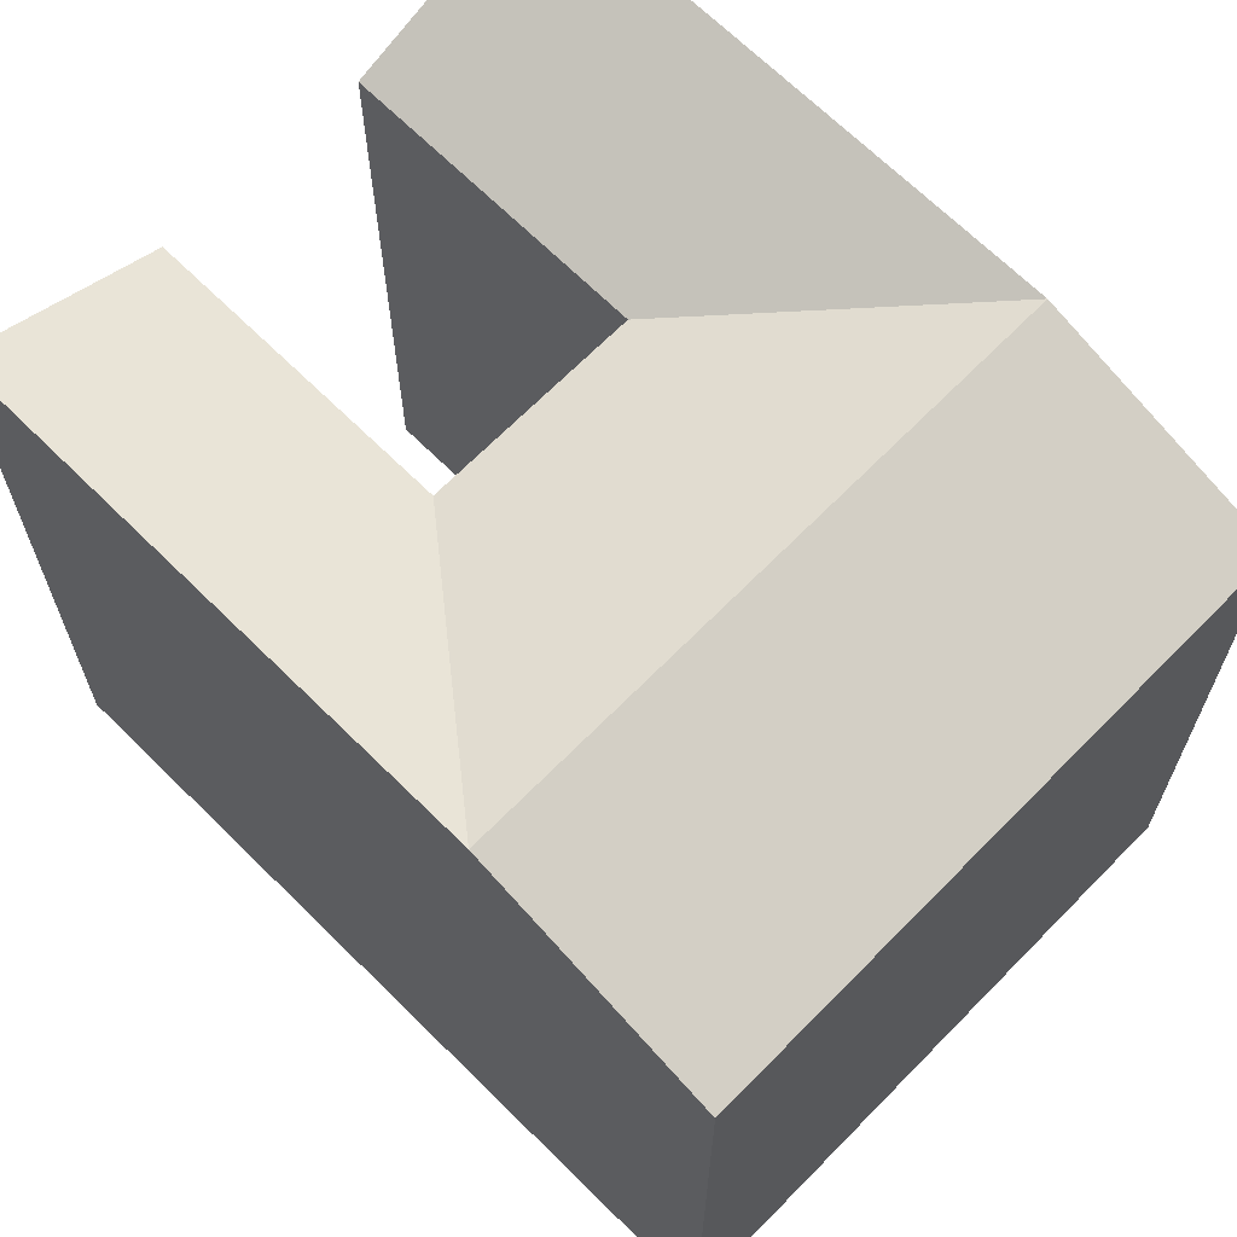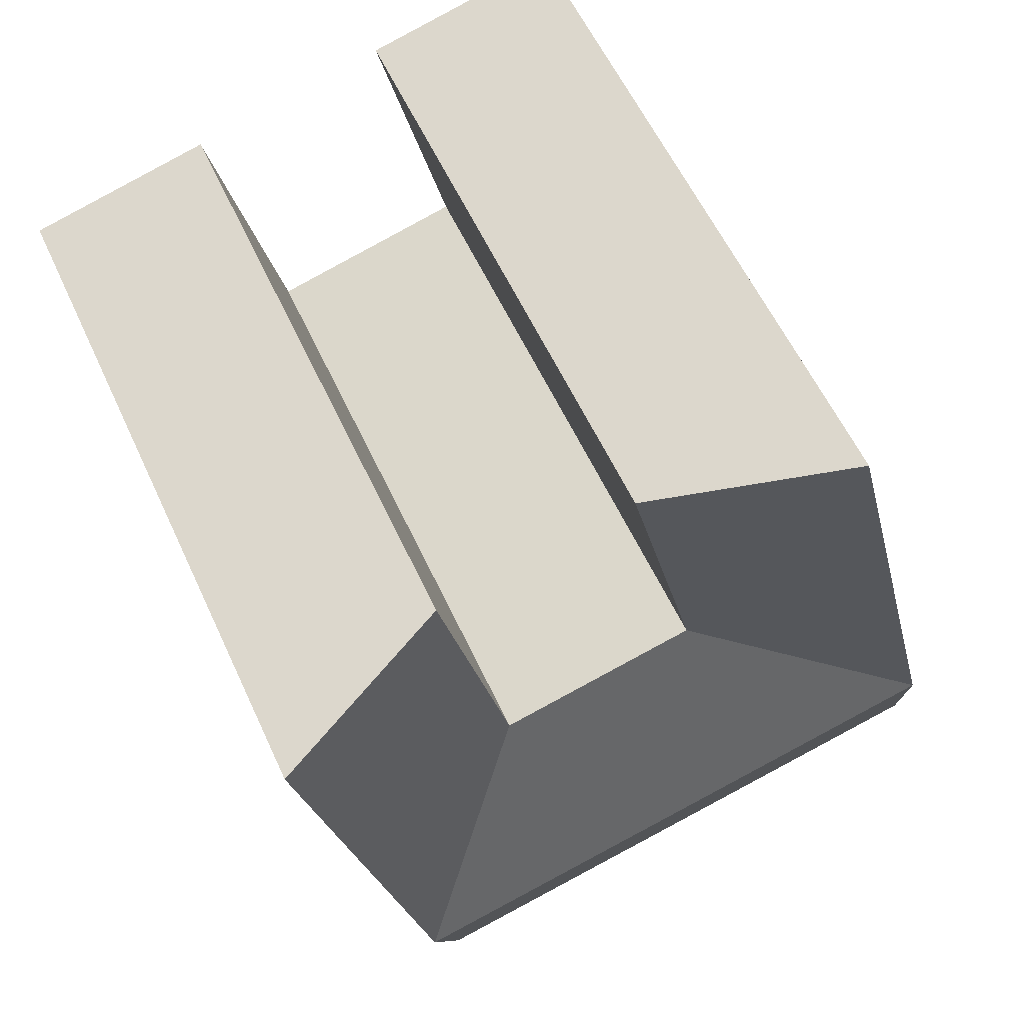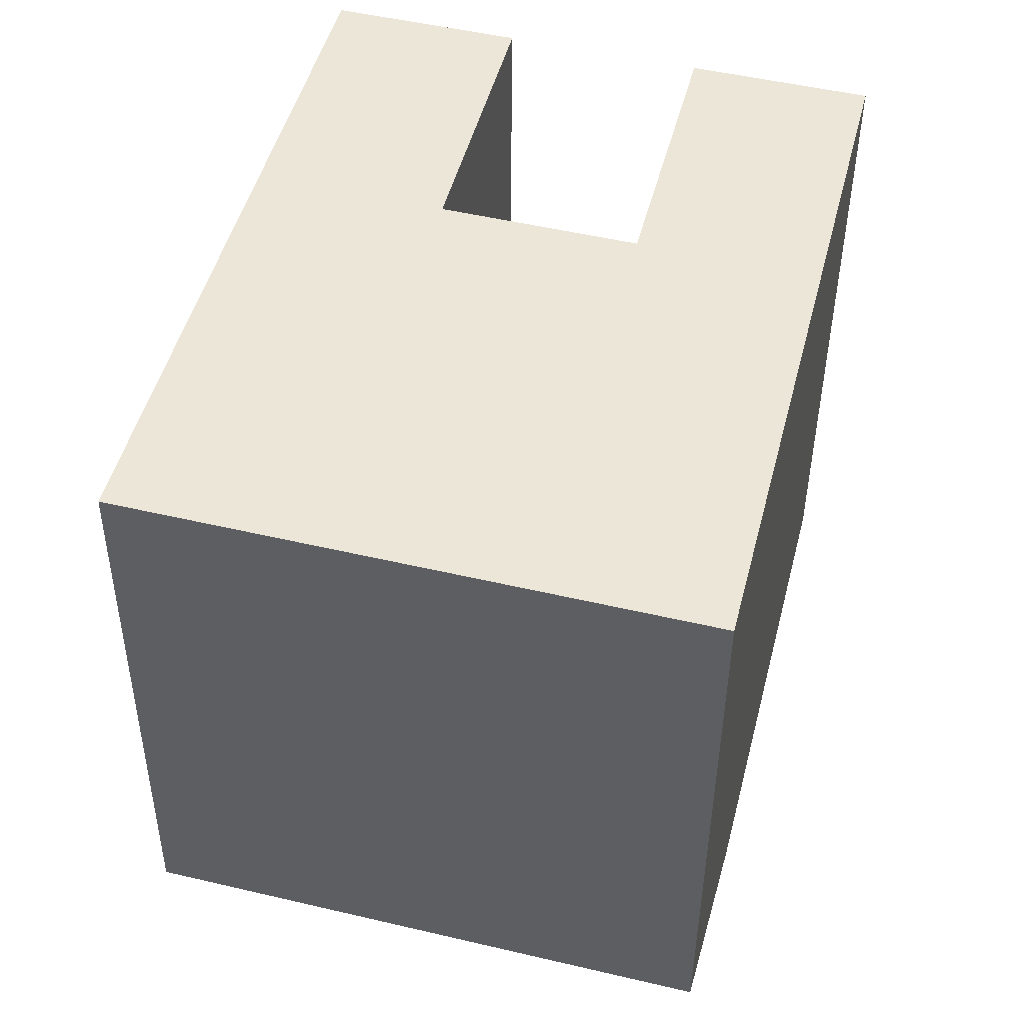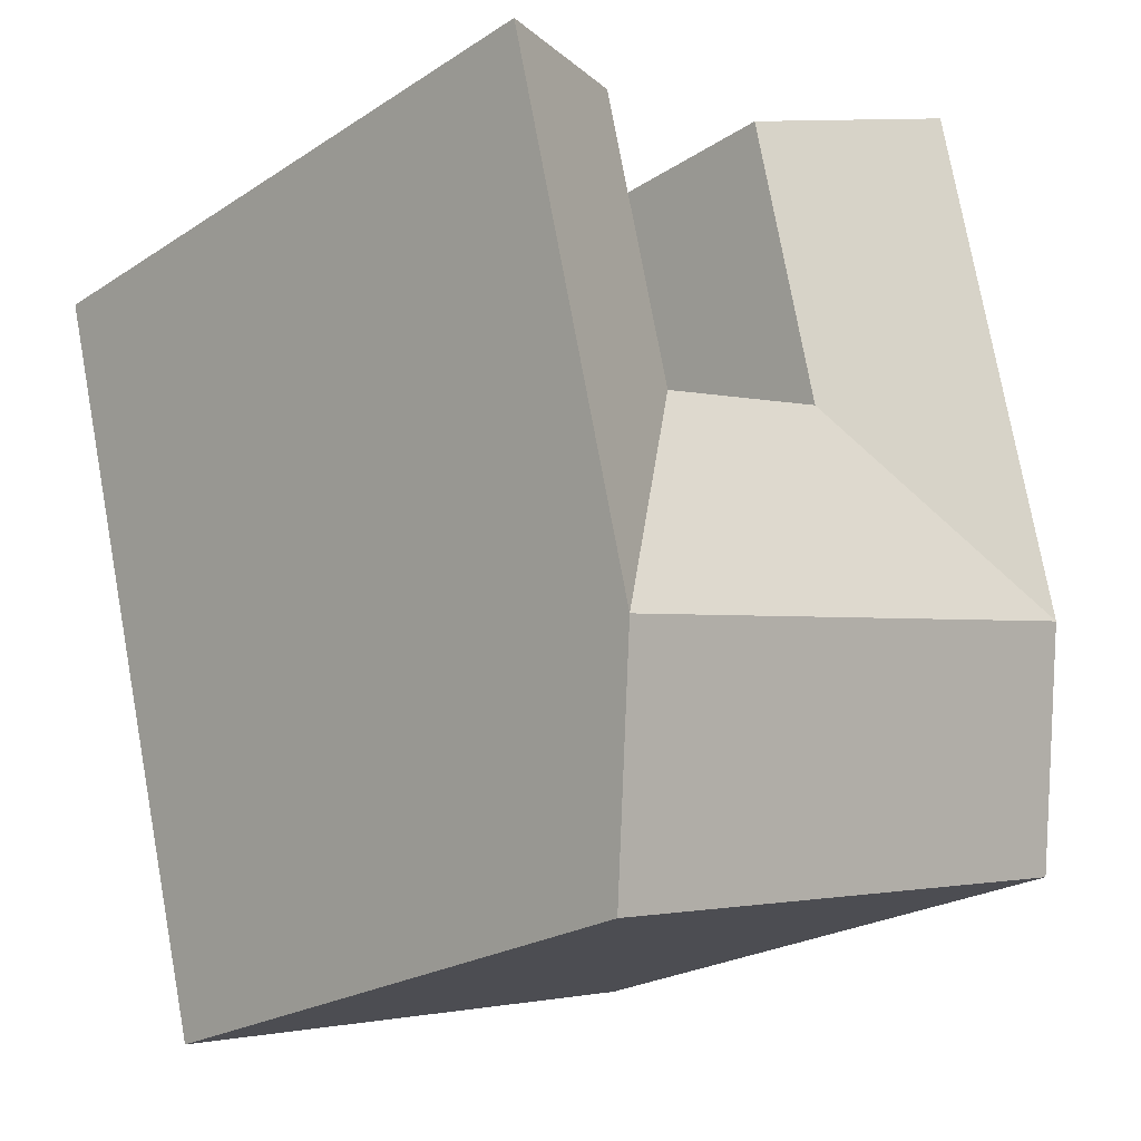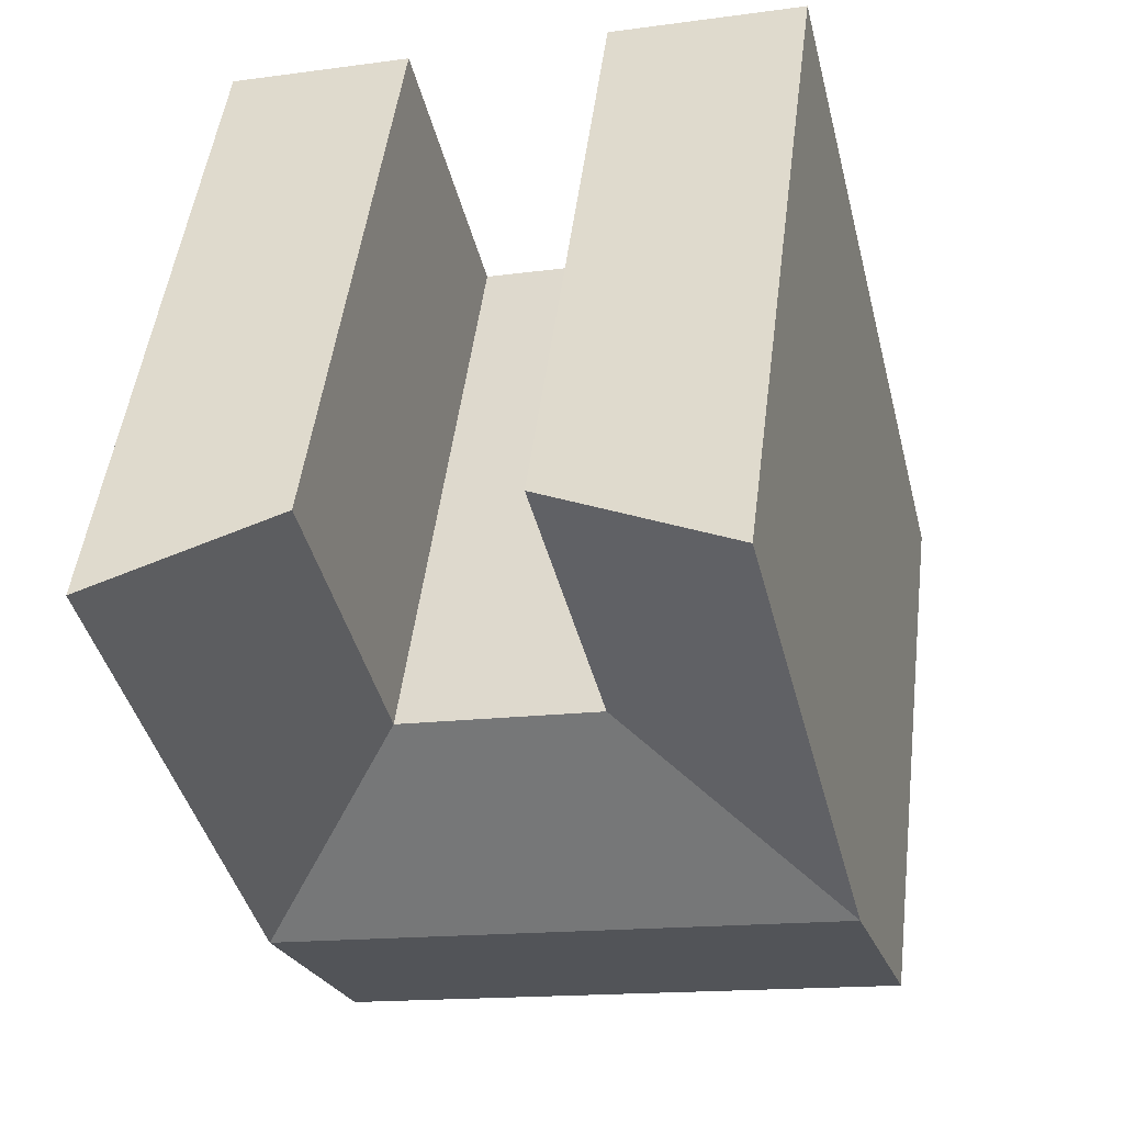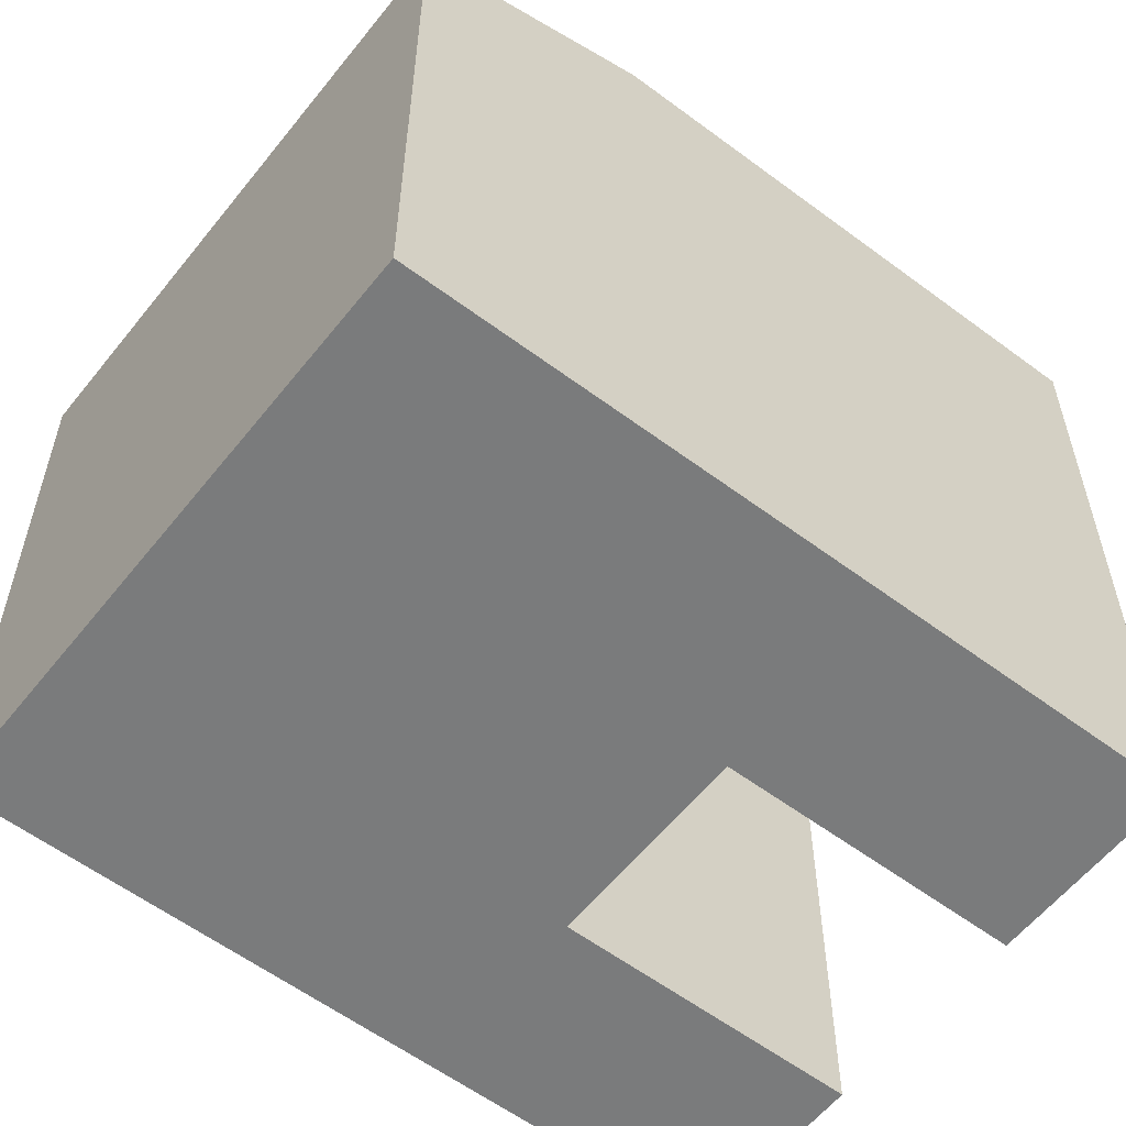
<metadata>
{"format":"obj","ext":"obj","renderer":"f3d","projection":"perspective","resolution":1024,"background":"white","views":[{"elev":67.1,"azim":149.0,"up":"+Y"},{"elev":57.7,"azim":155.5,"up":"+Z"},{"elev":-41.8,"azim":-0.4,"up":"+Z"},{"elev":-23.1,"azim":137.6,"up":"+Z"},{"elev":49.2,"azim":-172.9,"up":"+Z"},{"elev":-58.3,"azim":-113.6,"up":"+Y"}]}
</metadata>
<code>
v  18.63 20.39 2.352
v  11.51 18.08 -2.994
v  13.22 20.39 3.76
v  16.92 18.08 -4.403
v  14.93 18.08 10.52
v  20.34 20.39 9.107
v  22.5 20.39 17.63
v  17.09 18.08 19.03
v  5.676 18.08 -1.477
v  7.369 20.39 5.283
v  9.061 18.08 12.04
v  0.0003862 18.08 -0.0005719
v  1.693 20.39 6.759
v  3.386 20.39 13.52
v  11.19 18.08 20.55
v  5.513 20.39 22.01
v  20.34 -5.577e-16 9.108
v  11.51 1.833e-16 -2.994
v  16.92 2.696e-16 -4.402
v  14.93 -6.439e-16 10.52
v  22.5 -1.08e-15 17.63
v  17.09 -1.165e-15 19.03
v  5.675 9.042e-17 -1.477
v  9.061 -7.374e-16 12.04
v  0 0 0
v  3.386 -8.279e-16 13.52
v  11.19 -1.258e-15 20.55
v  5.513 -1.348e-15 22.01
g defaultobject
f 1 2 3
f 2 1 4
f 1 5 6
f 1 3 5
f 5 7 6
f 7 5 8
f 3 9 10
f 9 3 2
f 5 10 11
f 10 5 3
f 12 10 9
f 10 12 13
f 10 13 11
f 13 14 11
f 15 14 16
f 14 15 11
f 17 18 19
f 18 17 20
f 21 20 17
f 20 21 22
f 23 20 24
f 20 23 18
f 25 24 26
f 24 25 23
f 26 27 28
f 27 26 24
f 27 16 28
f 16 27 15
f 2 19 18
f 19 2 4
f 4 17 19
f 17 4 6
f 6 4 1
f 17 7 21
f 7 17 6
f 21 8 22
f 8 21 7
f 8 20 22
f 20 8 5
f 9 18 23
f 18 9 2
f 20 11 24
f 11 20 5
f 14 25 26
f 25 14 12
f 12 14 13
f 12 23 25
f 23 12 9
f 16 26 28
f 26 16 14
f 24 15 27
f 15 24 11

</code>
